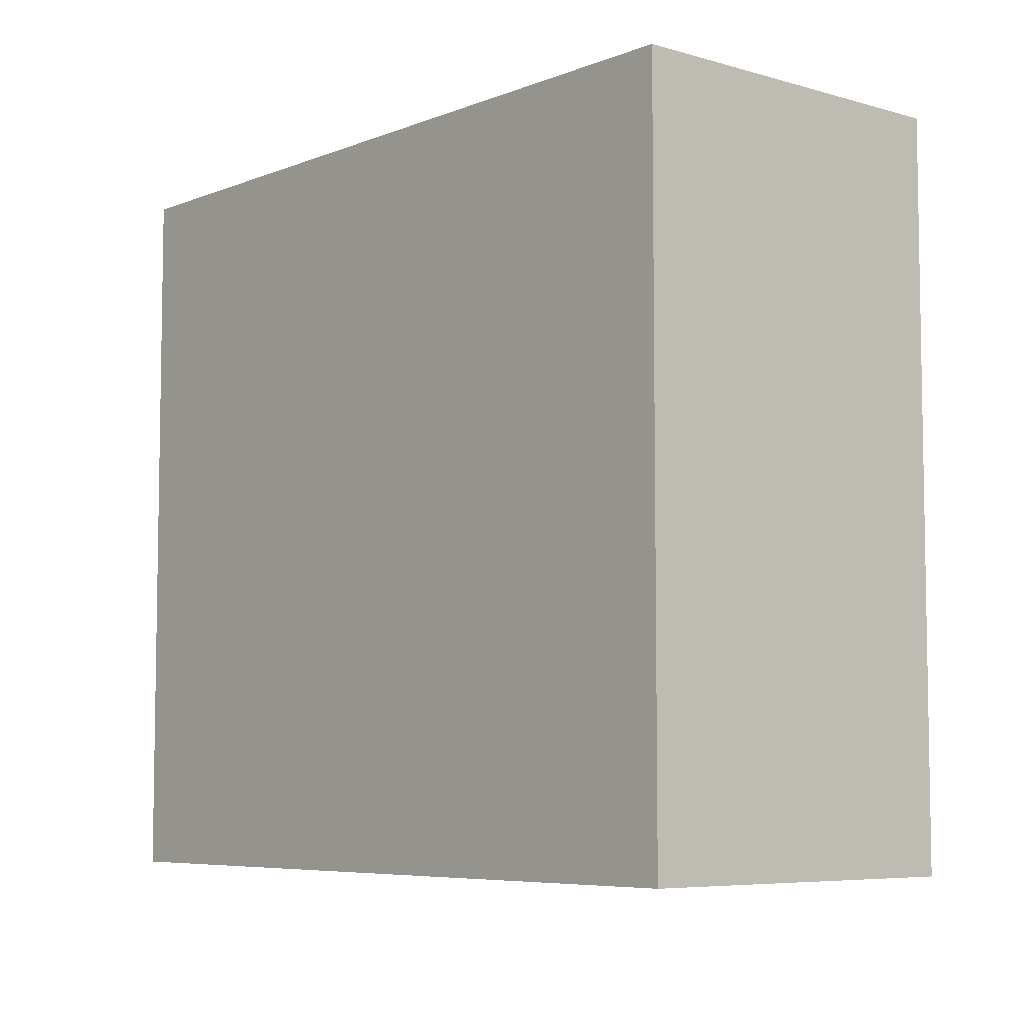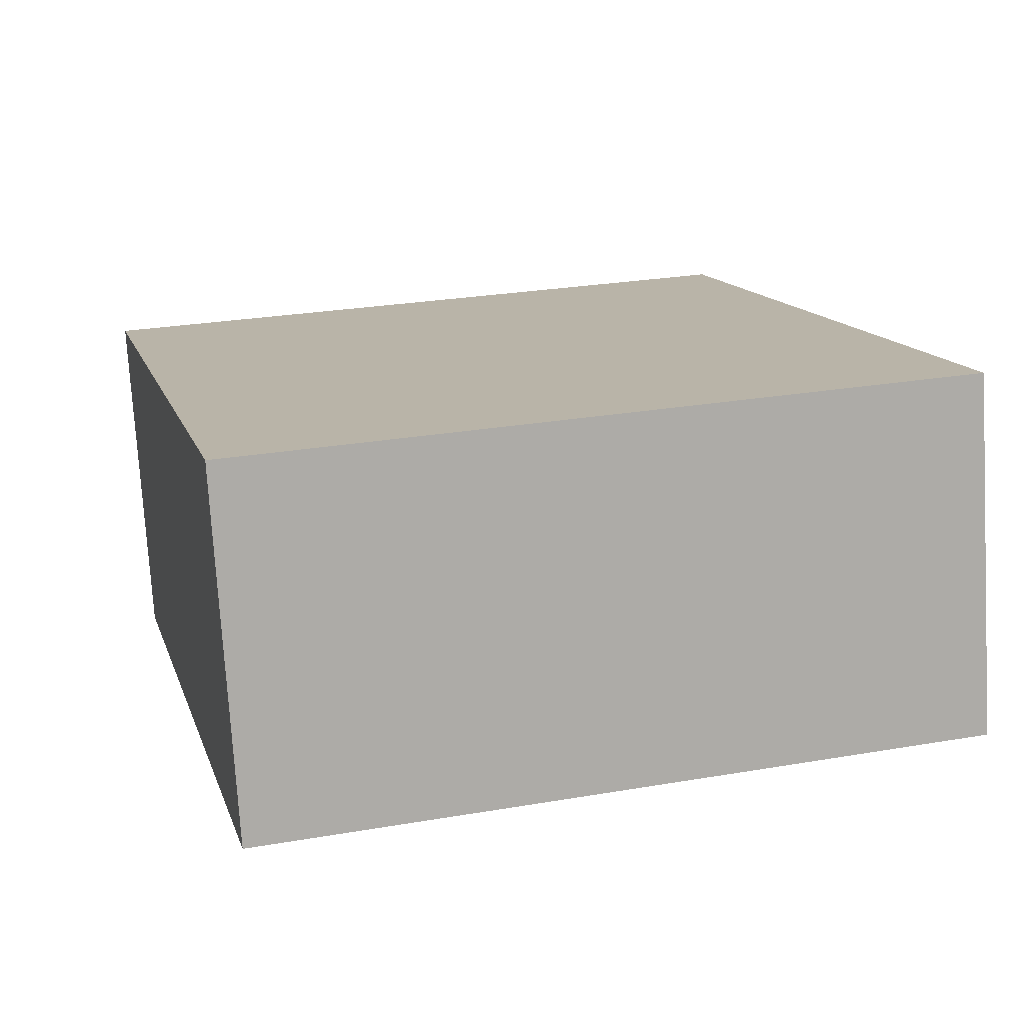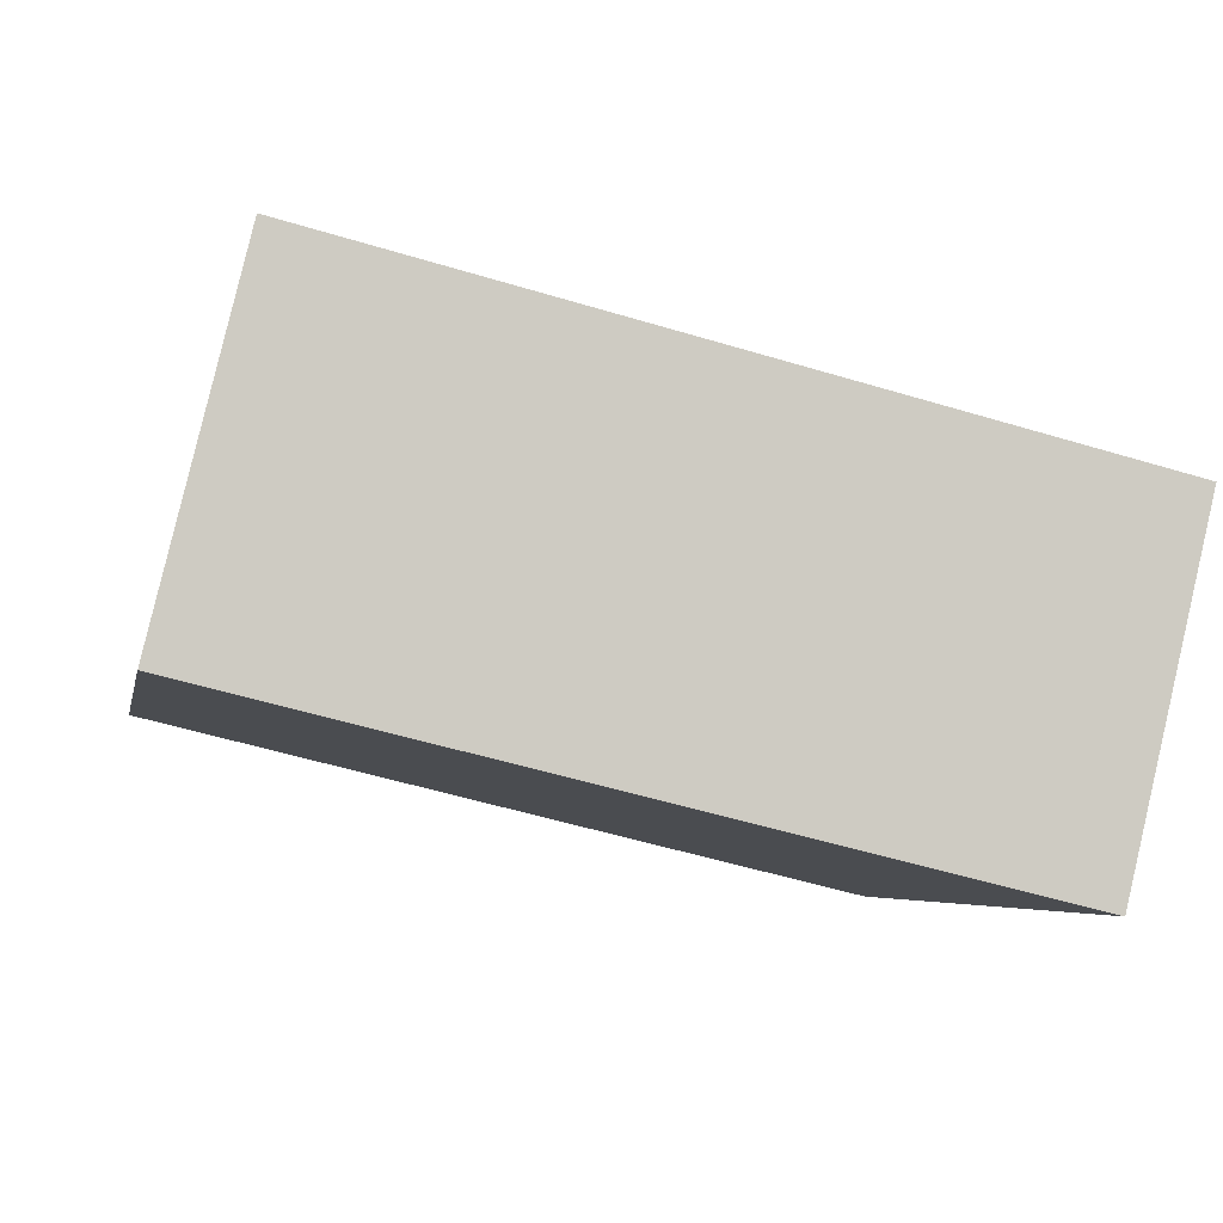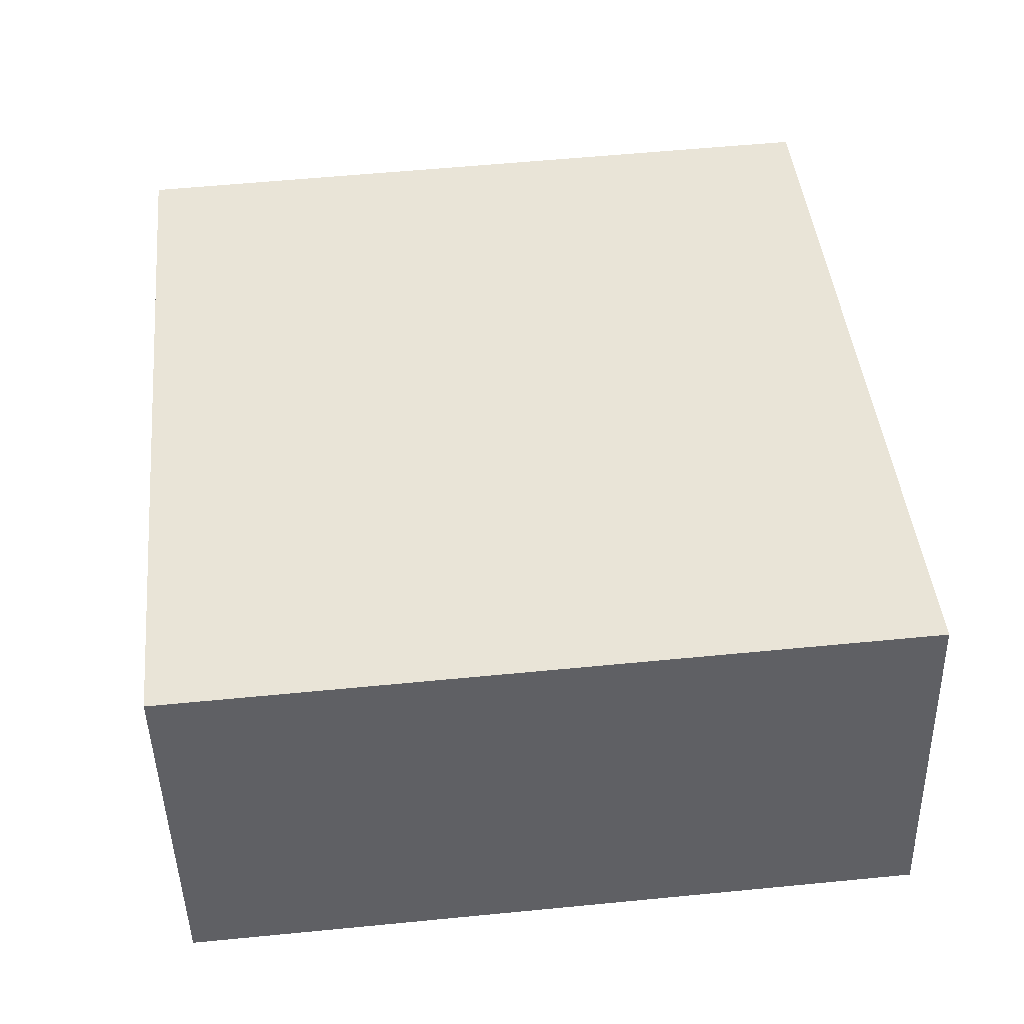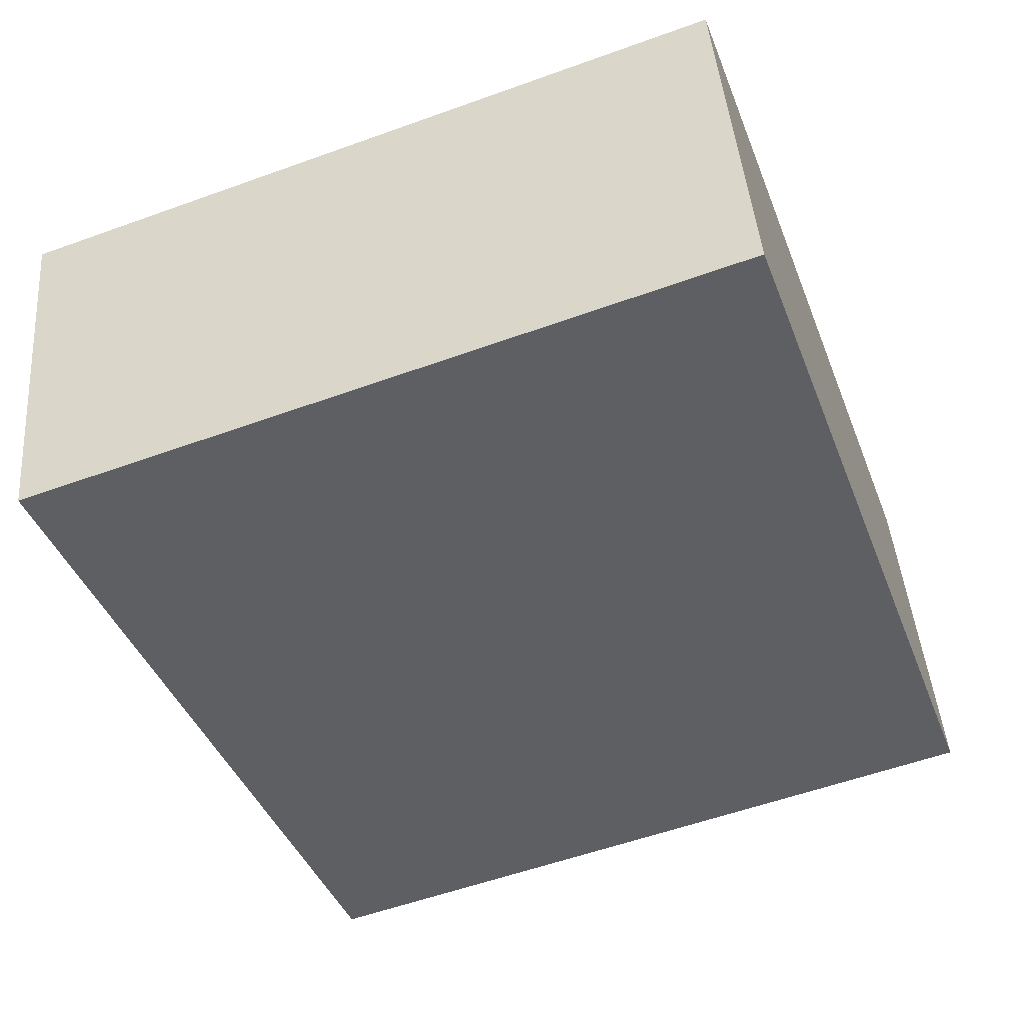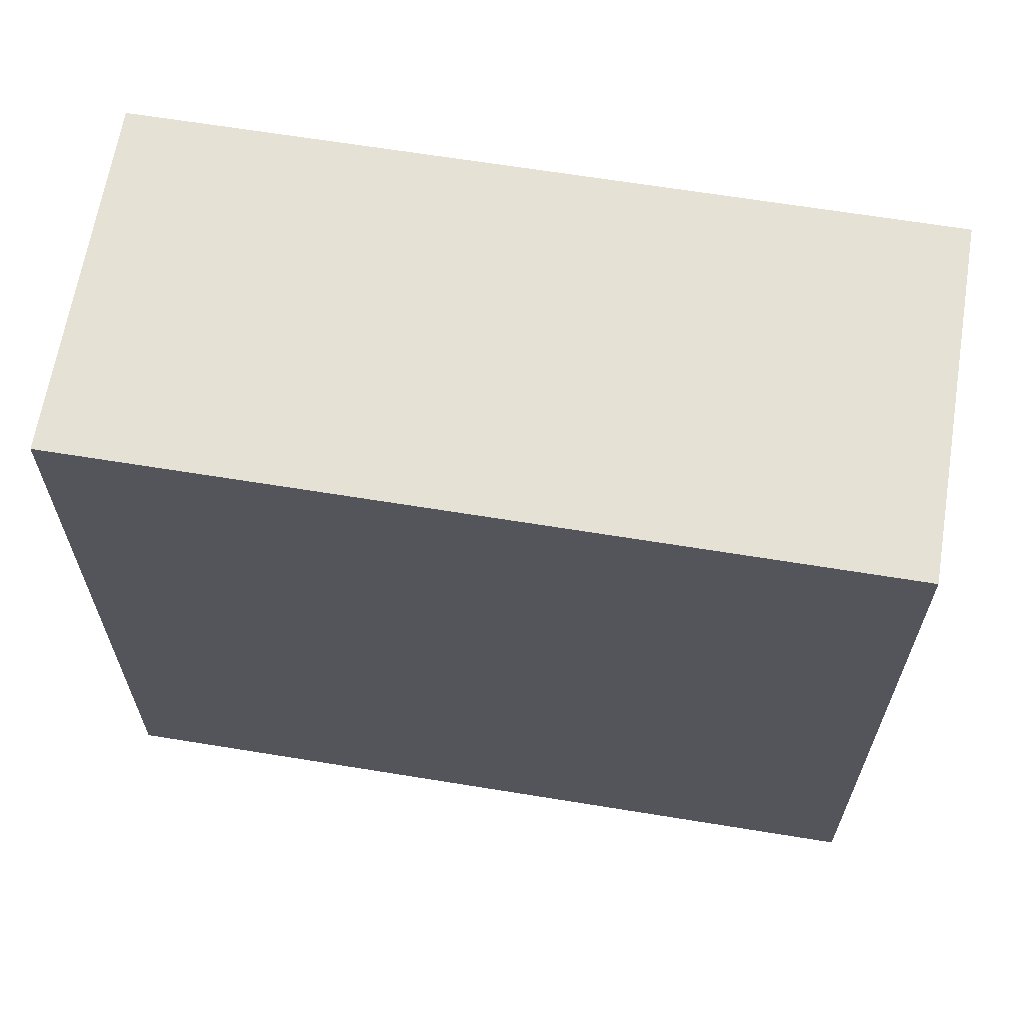
<metadata>
{"format":"obj","ext":"obj","renderer":"f3d","projection":"perspective","resolution":1024,"background":"white","views":[{"elev":-6.4,"azim":62.9,"up":"+Y"},{"elev":27.0,"azim":-105.0,"up":"+Z"},{"elev":-4.9,"azim":-10.8,"up":"+Z"},{"elev":57.2,"azim":-95.8,"up":"+Z"},{"elev":-56.1,"azim":110.7,"up":"+Z"},{"elev":64.6,"azim":-157.1,"up":"+Y"}]}
</metadata>
<code>
v  2.665 23.17 11.05
v  24.46 23.17 -5.898
v  0.0004942 23.17 -0.0007327
v  27.12 23.17 5.151
v  24.46 3.611e-16 -5.897
v  2.664 -6.766e-16 11.05
v  0 0 0
v  27.12 -3.155e-16 5.152
g defaultobject
f 1 2 3
f 2 1 4
f 5 6 7
f 6 5 8
f 7 1 3
f 1 7 6
f 5 3 2
f 3 5 7
f 5 4 8
f 4 5 2
f 8 1 6
f 1 8 4

</code>
